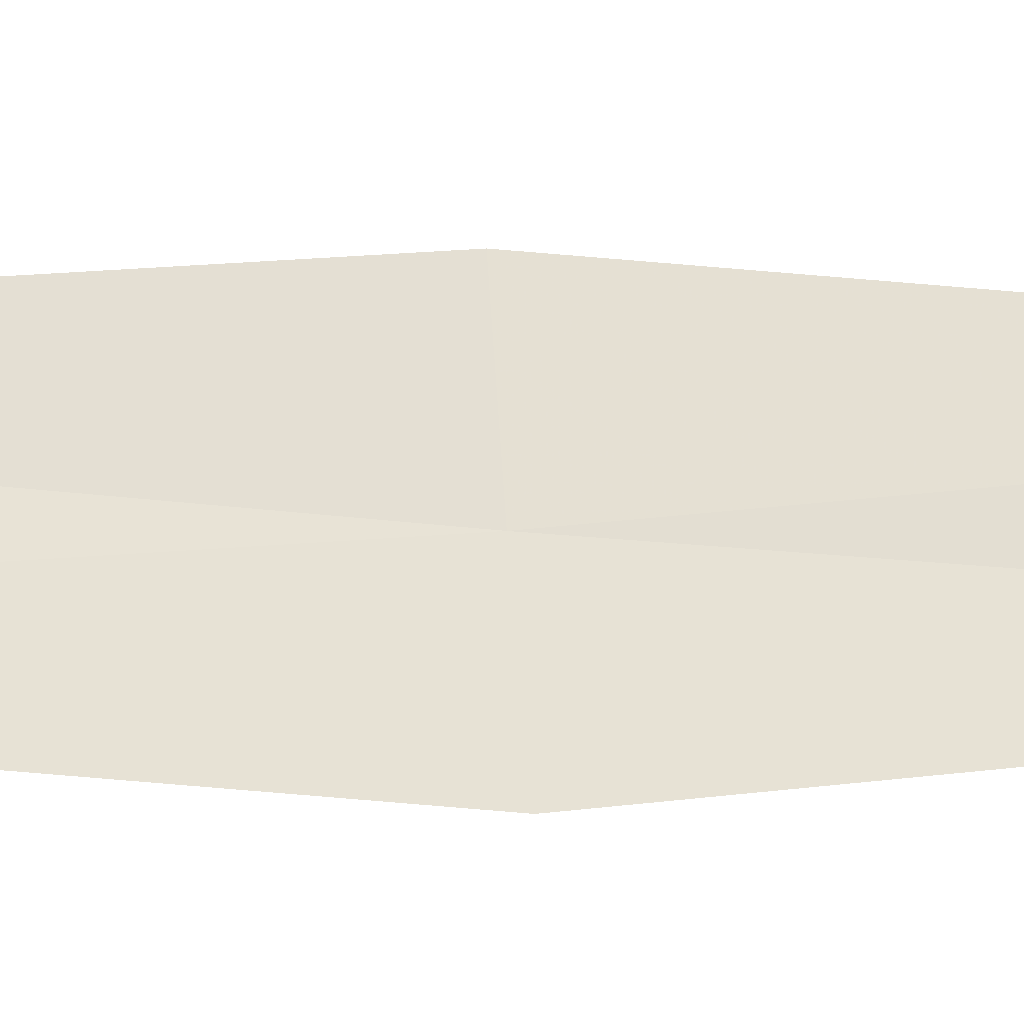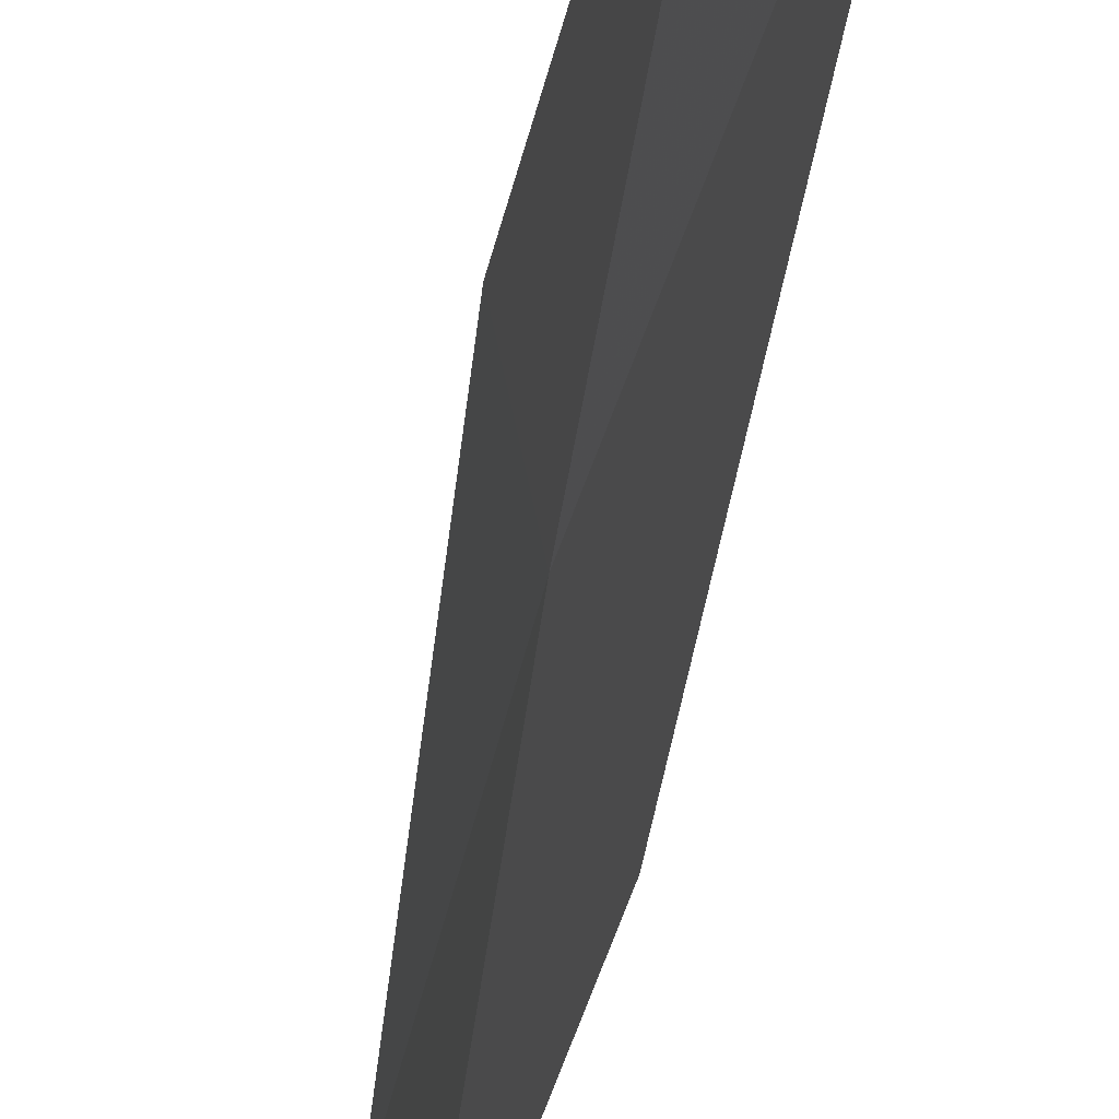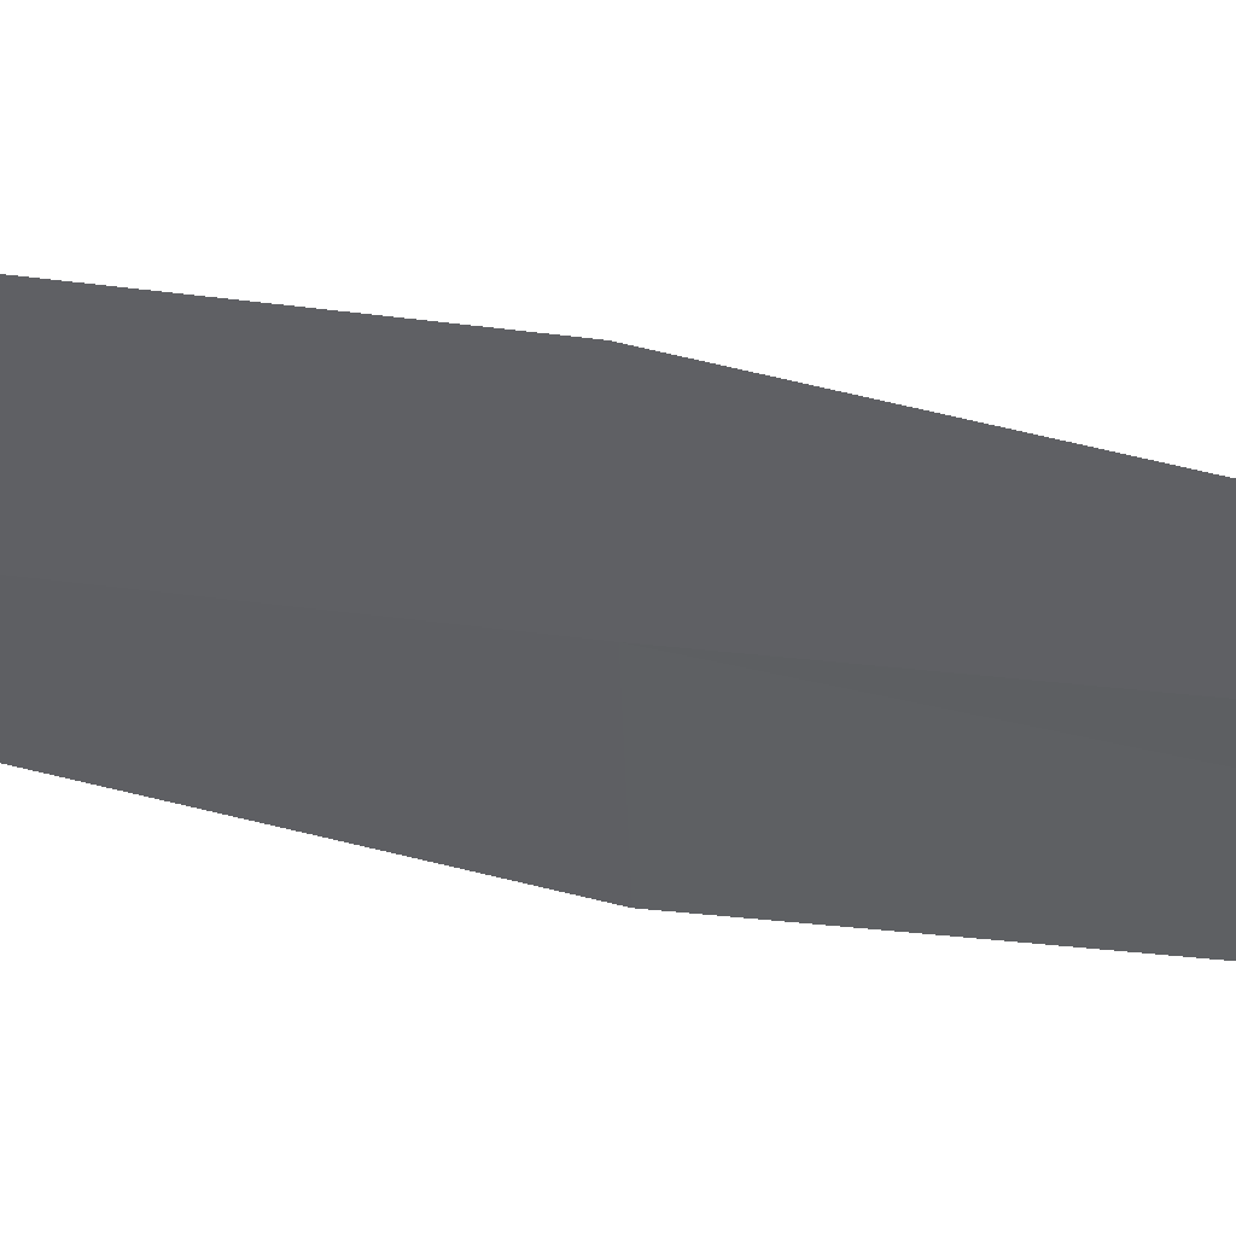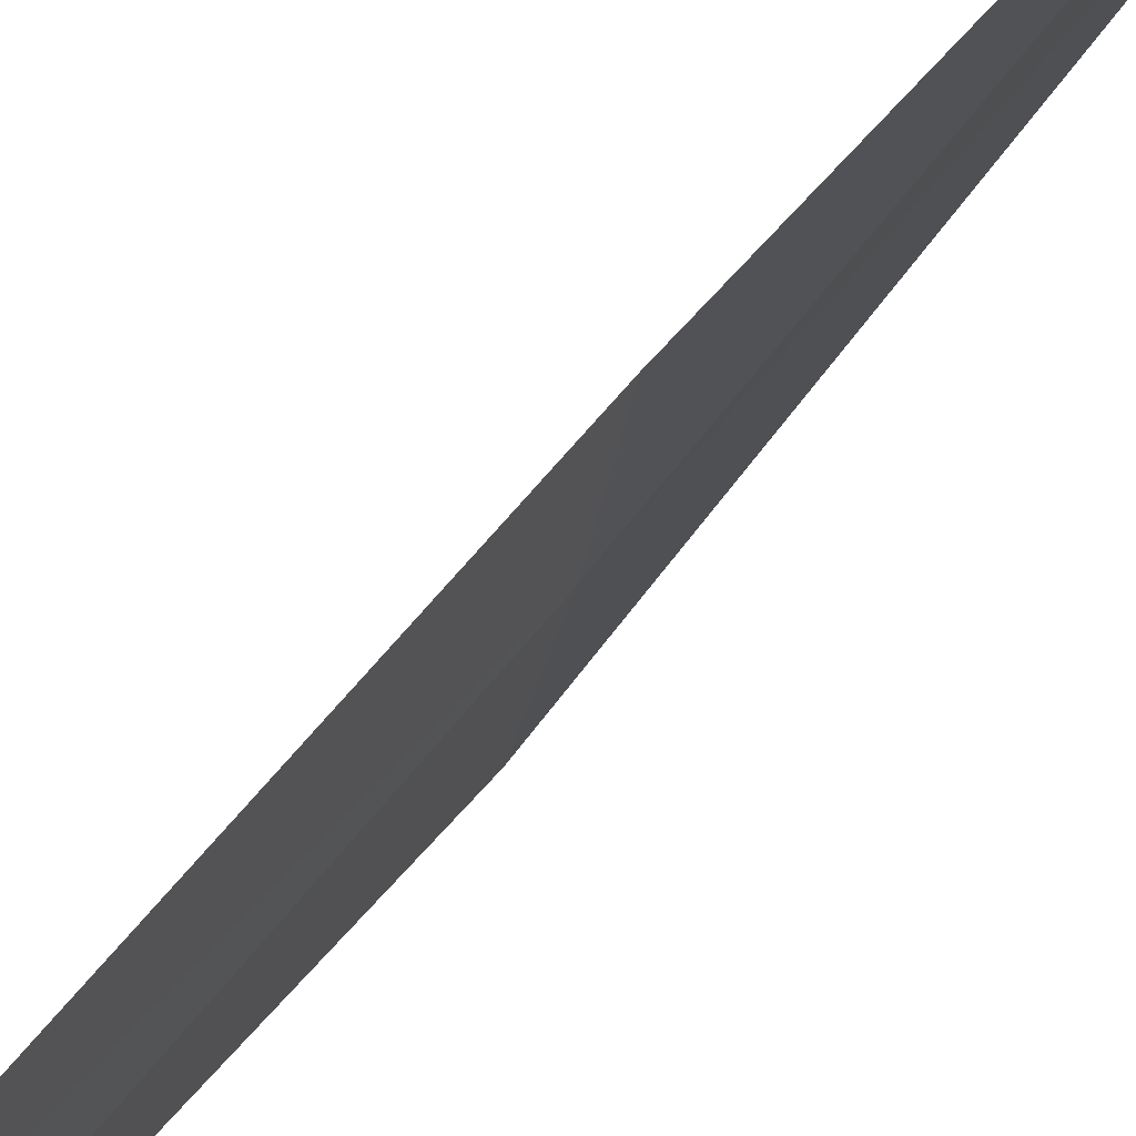
<metadata>
{"format":"obj","ext":"obj","renderer":"f3d","projection":"perspective","resolution":1024,"background":"white","views":[{"elev":-17.5,"azim":-109.6,"up":"+Y"},{"elev":-33.0,"azim":173.4,"up":"+Y"},{"elev":30.9,"azim":98.2,"up":"+Y"},{"elev":49.3,"azim":31.6,"up":"+Y"}]}
</metadata>
<code>
v 36.43 20.97 51.28
v 36.08 19.45 42.69
v 36.52 20.84 42.69
v 36.43 22.64 59.89
v 36.72 22.42 51.28
v 36.2 21.17 59.89
v 36.06 19.55 51.28
f 1 5 4
f 1 3 5
f 1 4 6
f 1 6 7
f 1 7 2
f 1 2 3

</code>
